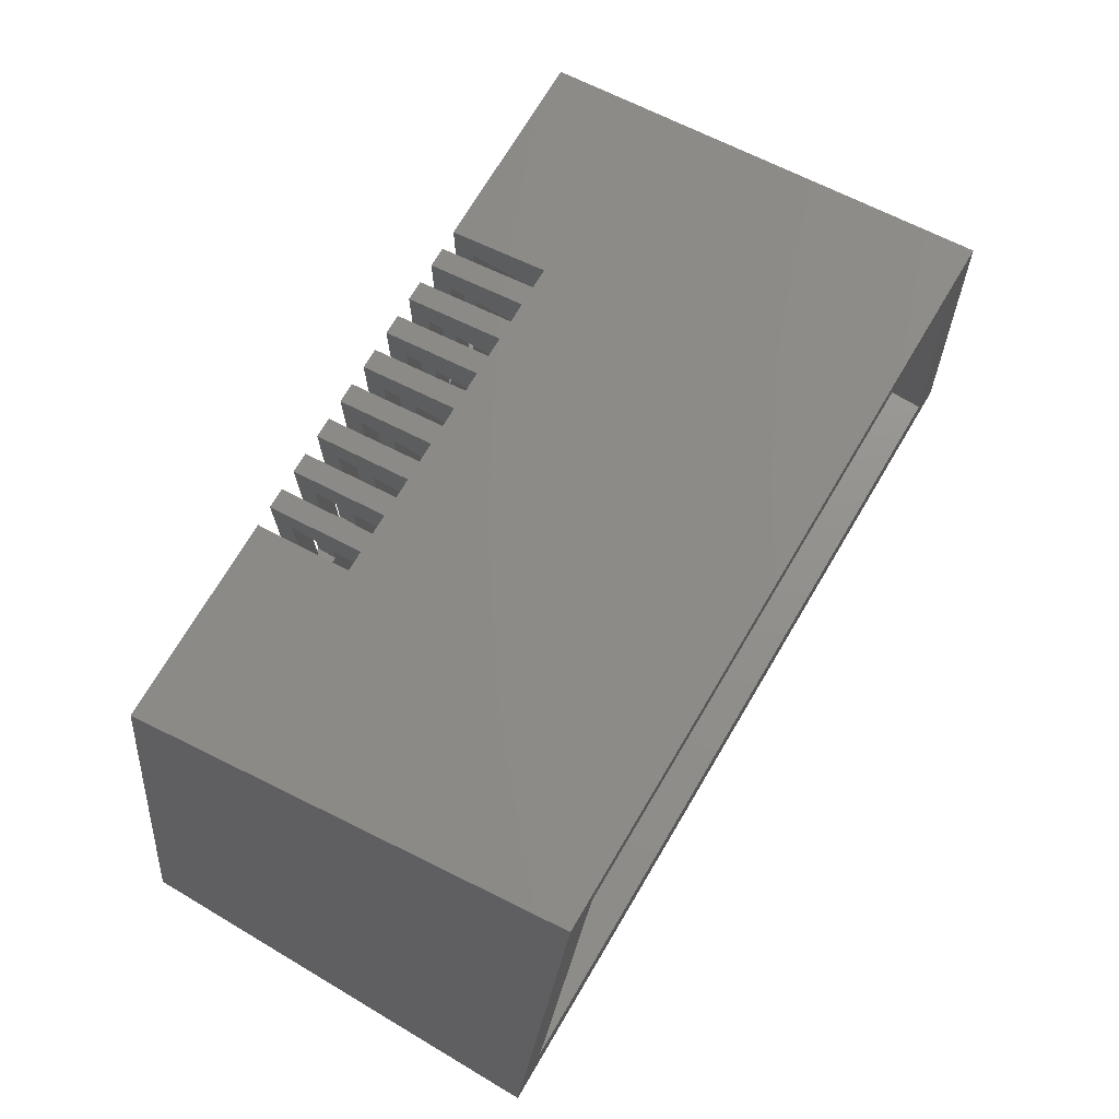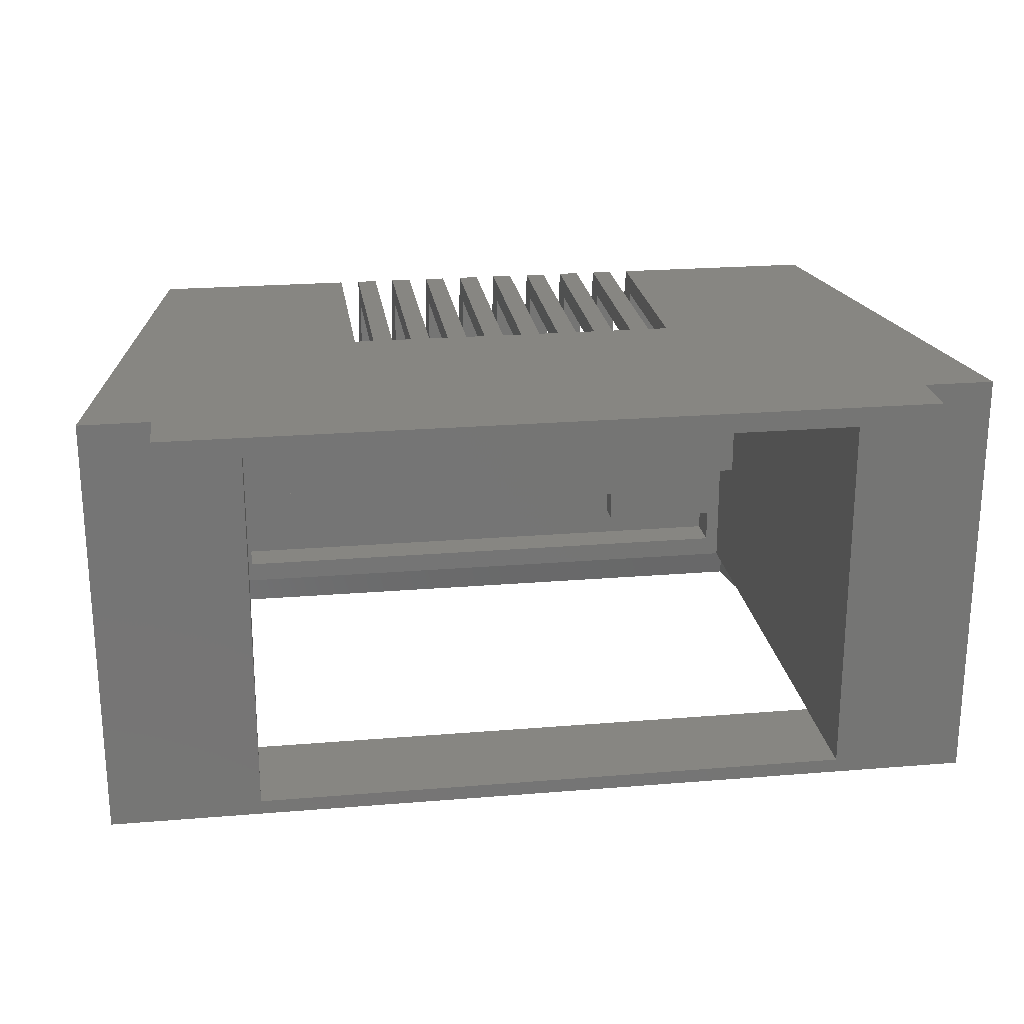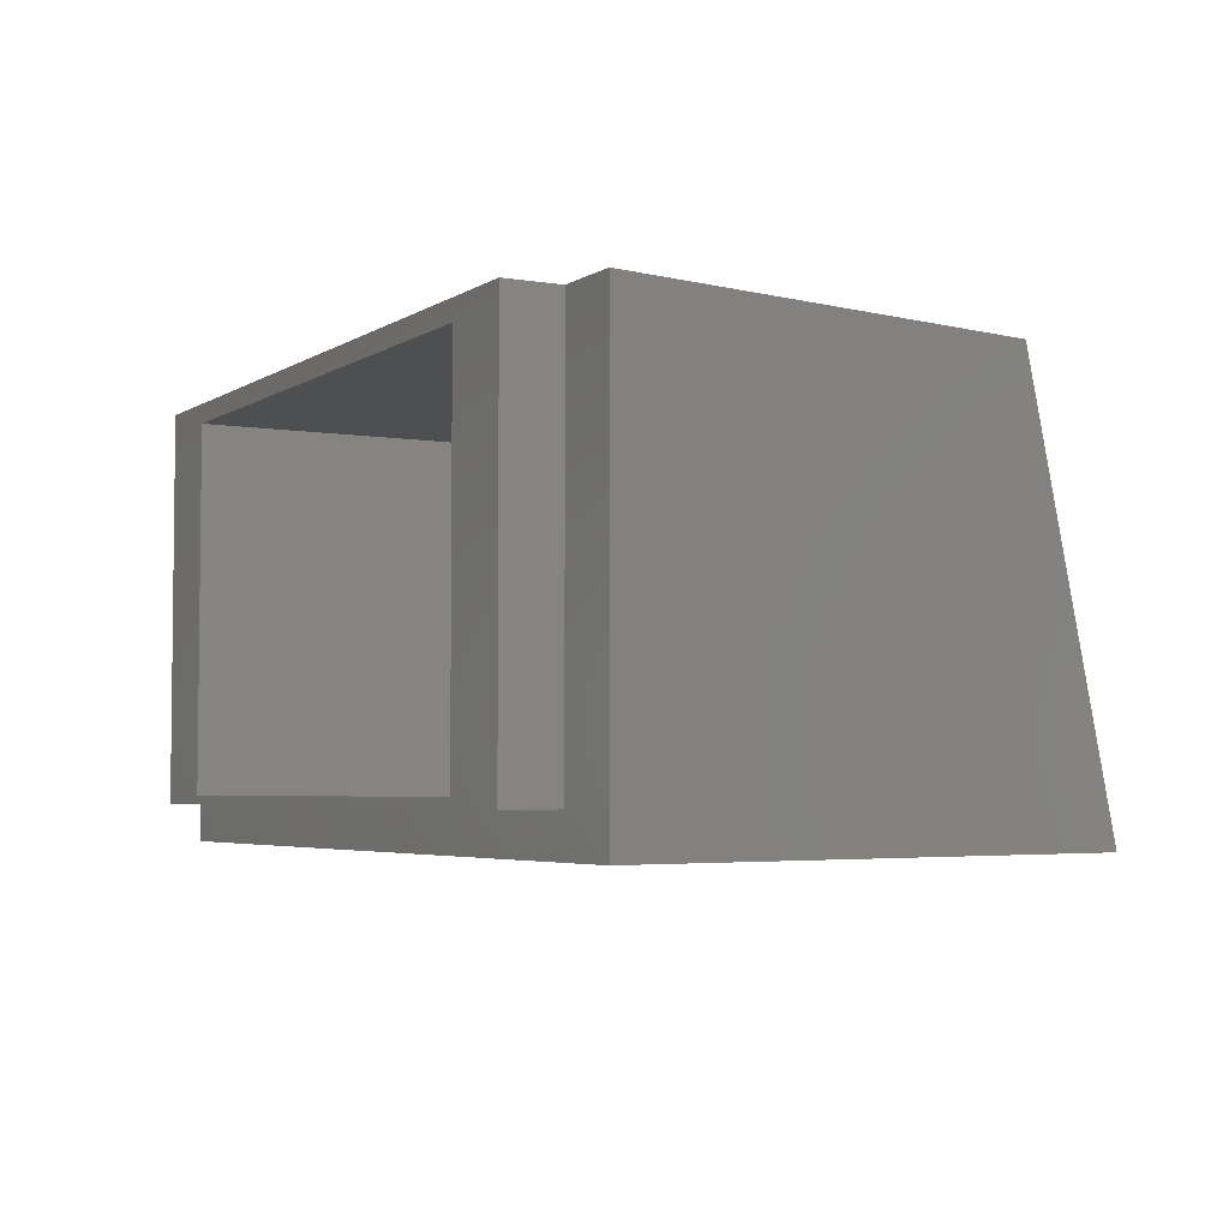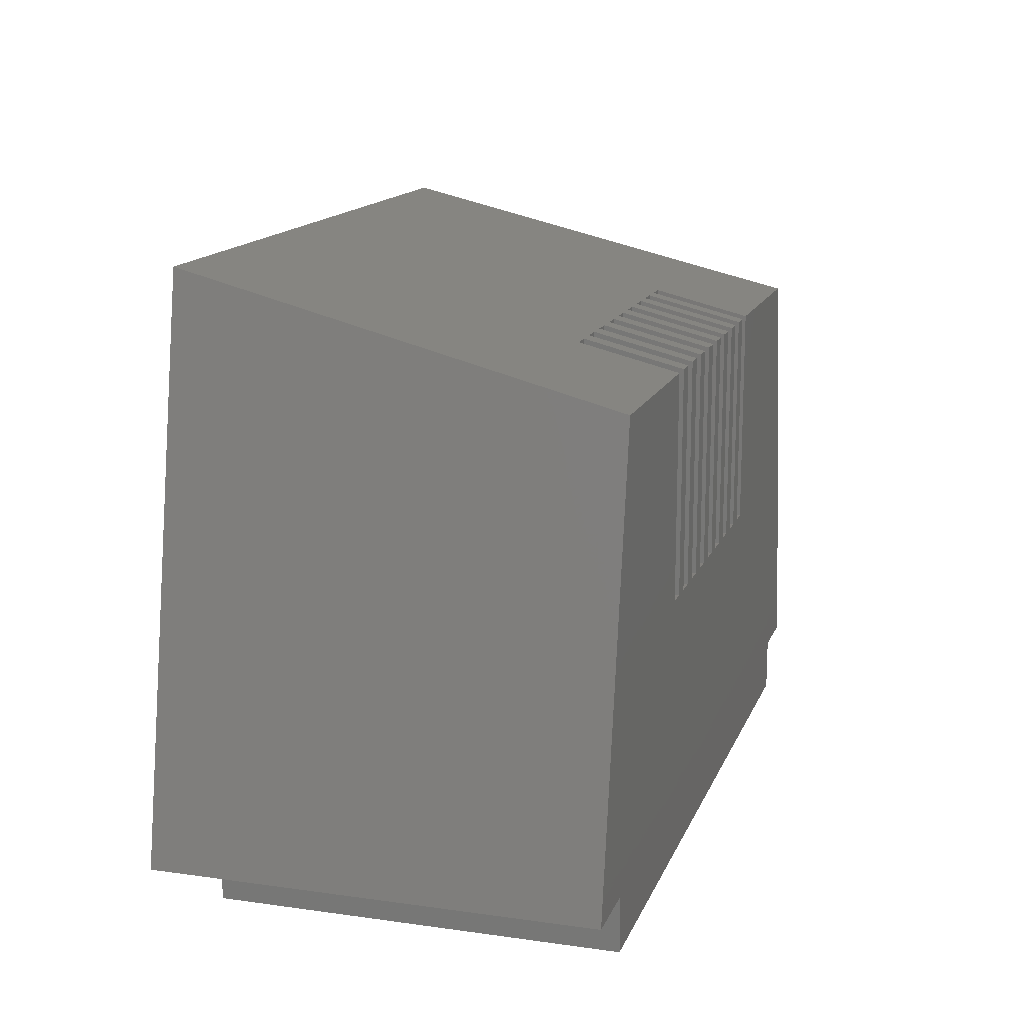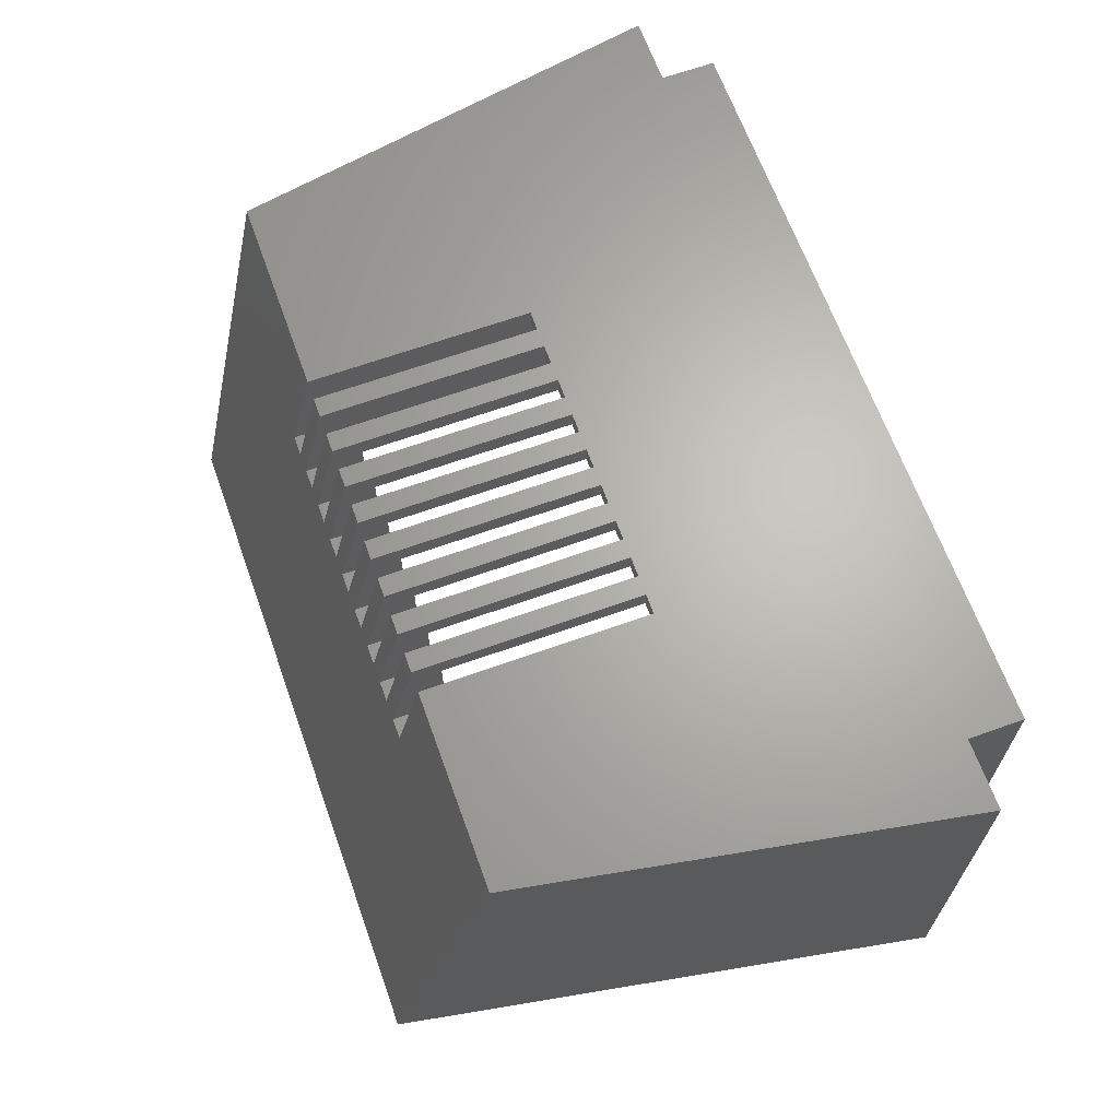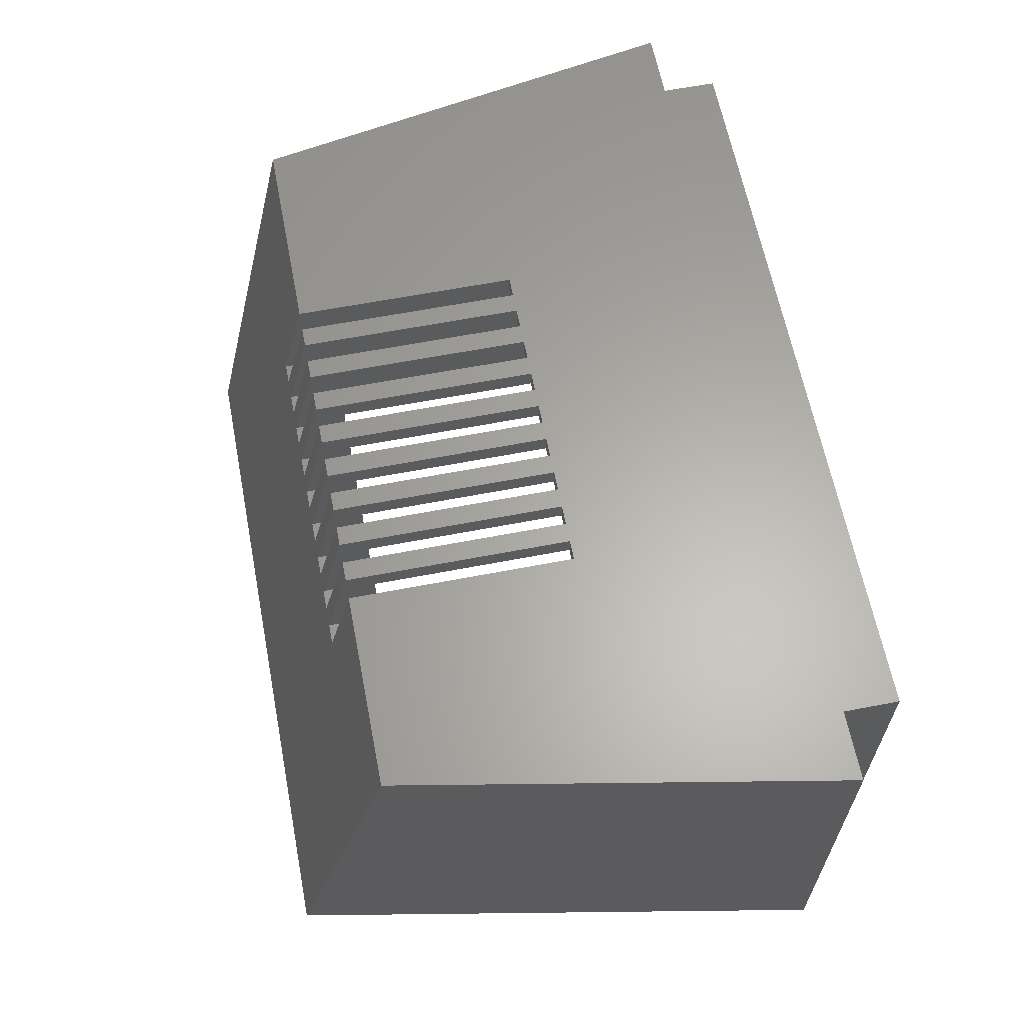
<metadata>
{"format":"stl","ext":"stl","renderer":"f3d","projection":"perspective","resolution":1024,"background":"white","views":[{"elev":72.3,"azim":-59.3,"up":"+Z"},{"elev":22.7,"azim":171.9,"up":"+Y"},{"elev":-4.1,"azim":-118.5,"up":"+Y"},{"elev":14.9,"azim":106.8,"up":"+Z"},{"elev":65.7,"azim":70.2,"up":"+Y"},{"elev":62.9,"azim":79.0,"up":"+Y"}]}
</metadata>
<code>
# stl→obj: 164 verts, 364 faces
v -0.3 22.5 46.92
v -0.3 21.5 45.5
v -0.3 22.5 35.5
v -0.3 17.5 48.15
v -0.3 17.5 45.5
v -0.3 21.5 35.5
v 0.7 21.5 45.5
v 0.7 22.5 35.5
v 0.7 21.5 35.5
v 0.7 22.5 46.92
v 0.7 17.5 48.15
v 0.7 17.5 45.5
v 1.7 22.5 46.92
v 1.7 21.5 45.5
v 1.7 22.5 35.5
v 1.7 17.5 48.15
v 1.7 17.5 45.5
v 1.7 21.5 35.5
v 2.7 21.5 45.5
v 2.7 22.5 35.5
v 2.7 21.5 35.5
v 2.7 22.5 46.92
v 2.7 17.5 48.15
v 2.7 17.5 45.5
v -2.3 22.5 46.92
v -2.3 21.5 45.5
v -2.3 22.5 35.5
v -2.3 17.5 48.15
v -2.3 17.5 45.5
v -2.3 21.5 35.5
v -1.3 21.5 45.5
v -1.3 22.5 35.5
v -1.3 21.5 35.5
v -1.3 22.5 46.92
v -1.3 17.5 48.15
v -1.3 17.5 45.5
v 3.7 22.5 46.92
v 3.7 21.5 45.5
v 3.7 22.5 35.5
v 3.7 17.5 48.15
v 3.7 17.5 45.5
v 3.7 21.5 35.5
v 4.7 21.5 45.5
v 4.7 22.5 35.5
v 4.7 21.5 35.5
v 4.7 22.5 46.92
v 4.7 17.5 48.15
v 4.7 17.5 45.5
v -4.3 22.5 46.92
v -4.3 21.5 45.5
v -4.3 22.5 35.5
v -4.3 17.5 48.15
v -4.3 17.5 45.5
v -4.3 21.5 35.5
v -3.3 21.5 45.5
v -3.3 22.5 35.5
v -3.3 21.5 35.5
v -3.3 22.5 46.92
v -3.3 17.5 48.15
v -3.3 17.5 45.5
v 5.7 22.5 46.92
v 5.7 21.5 45.5
v 5.7 22.5 35.5
v 5.7 17.5 48.15
v 5.7 17.5 45.5
v 5.7 21.5 35.5
v 6.7 21.5 45.5
v 6.7 22.5 35.5
v 6.7 21.5 35.5
v 6.7 22.5 46.92
v 6.7 17.5 48.15
v 6.7 17.5 45.5
v -6.3 22.5 46.92
v -6.3 21.5 45.5
v -6.3 22.5 35.5
v -6.3 17.5 48.15
v -6.3 17.5 45.5
v -6.3 21.5 35.5
v -5.3 21.5 45.5
v -5.3 22.5 35.5
v -5.3 21.5 35.5
v -5.3 22.5 46.92
v -5.3 17.5 48.15
v -5.3 17.5 45.5
v 7.7 22.5 46.92
v 7.7 21.5 45.5
v 7.7 22.5 35.5
v 7.7 17.5 48.15
v 7.7 17.5 45.5
v 7.7 21.5 35.5
v 8.7 21.5 45.5
v 8.7 22.5 35.5
v 8.7 21.5 35.5
v 8.7 22.5 46.92
v 8.7 17.5 48.15
v 8.7 17.5 45.5
v -8.3 22.5 46.92
v -8.3 21.5 45.5
v -8.3 22.5 35.5
v -8.3 17.5 48.15
v -8.3 17.5 45.5
v -8.3 21.5 35.5
v -7.3 21.5 45.5
v -7.3 22.5 35.5
v -7.3 21.5 35.5
v -7.3 22.5 46.92
v -7.3 17.5 48.15
v -7.3 17.5 45.5
v -14.28 4.05 50.5
v -14.28 5.85 48.5
v -14.28 5.85 50.5
v -14.28 4.05 48.5
v -8 5.85 50
v 14.79 5.85 50.5
v -8 5.85 48.5
v 8 5.85 50
v 14.79 5.85 48.5
v 8 5.85 48.5
v 14.79 4.05 48.5
v 14.79 4.05 50.5
v -17.66 0.5 52.35
v -15.89 0.5 50.94
v 17.66 0.5 52.35
v -20.47 0.5 27.2
v -22.75 0.5 24.4
v 20.47 0.5 27.2
v 15.89 0.5 50.94
v 22.75 0.5 24.4
v 19.2 2.5 24.4
v 22.75 22.5 24.4
v -19.2 2.5 24.4
v -22.75 22.5 24.4
v -19.2 22.5 24.4
v 19.2 22.5 24.4
v -18.65 22.5 46.92
v 18.65 22.5 46.92
v -20.47 2.95 27.2
v -15.99 2.95 50.43
v -15 2.95 27.2
v -15 2.9 27.2
v 15 2.9 27.2
v 20.47 2.95 27.2
v 15 2.95 27.2
v 15.99 2.95 50.43
v 19.2 22.5 21.6
v -19.2 22.5 21.6
v 19.2 2.5 21.6
v -19.2 2.5 21.6
v -15 2.95 48.5
v 15 2.95 48.5
v 15 21.5 21.6
v 15 2.9 21.6
v -15 2.9 21.6
v -15 21.5 21.6
v -15 9.9 48.5
v -15 9.9 45.5
v -15 21.5 45.5
v -8 7.5 48.5
v 15 9.9 48.5
v 8 7.5 48.5
v 15 9.9 45.5
v 15 21.5 45.5
v -8 7.5 50
v 8 7.5 50
f 1 2 3
f 4 2 1
f 2 4 5
f 3 2 6
f 7 8 9
f 8 7 10
f 11 7 12
f 7 11 10
f 3 9 8
f 9 3 6
f 12 4 11
f 4 12 5
f 13 14 15
f 16 14 13
f 14 16 17
f 15 14 18
f 19 20 21
f 20 19 22
f 23 19 24
f 19 23 22
f 15 21 20
f 21 15 18
f 24 16 23
f 16 24 17
f 25 26 27
f 28 26 25
f 26 28 29
f 27 26 30
f 31 32 33
f 32 31 34
f 35 31 36
f 31 35 34
f 27 33 32
f 33 27 30
f 36 28 35
f 28 36 29
f 37 38 39
f 40 38 37
f 38 40 41
f 39 38 42
f 43 44 45
f 44 43 46
f 47 43 48
f 43 47 46
f 39 45 44
f 45 39 42
f 48 40 47
f 40 48 41
f 49 50 51
f 52 50 49
f 50 52 53
f 51 50 54
f 55 56 57
f 56 55 58
f 59 55 60
f 55 59 58
f 51 57 56
f 57 51 54
f 60 52 59
f 52 60 53
f 61 62 63
f 64 62 61
f 62 64 65
f 63 62 66
f 67 68 69
f 68 67 70
f 71 67 72
f 67 71 70
f 63 69 68
f 69 63 66
f 72 64 71
f 64 72 65
f 73 74 75
f 76 74 73
f 74 76 77
f 75 74 78
f 79 80 81
f 80 79 82
f 83 79 84
f 79 83 82
f 75 81 80
f 81 75 78
f 84 76 83
f 76 84 77
f 85 86 87
f 88 86 85
f 86 88 89
f 87 86 90
f 91 92 93
f 92 91 94
f 95 91 96
f 91 95 94
f 87 93 92
f 93 87 90
f 96 88 95
f 88 96 89
f 97 98 99
f 100 98 97
f 98 100 101
f 99 98 102
f 103 104 105
f 104 103 106
f 107 103 108
f 103 107 106
f 99 105 104
f 105 99 102
f 108 100 107
f 100 108 101
f 109 110 111
f 110 109 112
f 111 113 114
f 110 113 111
f 113 110 115
f 116 114 113
f 117 116 118
f 116 117 114
f 119 114 117
f 114 119 120
f 119 109 120
f 109 119 112
f 109 114 120
f 114 109 111
f 121 122 123
f 121 124 122
f 124 125 126
f 125 124 121
f 127 123 122
f 126 123 127
f 126 128 123
f 128 126 125
f 128 129 130
f 128 131 129
f 125 131 128
f 132 131 125
f 131 132 133
f 130 129 134
f 121 135 132
f 121 132 125
f 73 106 76
f 49 82 52
f 25 58 28
f 1 34 4
f 13 10 16
f 37 22 40
f 61 46 64
f 85 70 88
f 95 136 94
f 136 95 123
f 88 123 95
f 71 88 70
f 71 123 88
f 64 123 71
f 47 64 46
f 47 123 64
f 40 123 47
f 23 40 22
f 23 123 40
f 16 123 23
f 11 16 10
f 11 123 16
f 4 123 11
f 35 4 34
f 121 4 35
f 121 35 28
f 59 28 58
f 121 28 59
f 121 59 52
f 83 52 82
f 121 52 83
f 121 83 76
f 107 76 106
f 121 76 107
f 121 107 100
f 4 121 123
f 135 100 97
f 100 135 121
f 128 130 136
f 128 136 123
f 137 122 124
f 138 122 137
f 139 137 140
f 141 142 143
f 142 141 126
f 140 126 141
f 124 140 137
f 140 124 126
f 144 126 127
f 142 126 144
f 122 144 127
f 144 122 138
f 136 92 94
f 134 87 92
f 87 134 68
f 145 68 134
f 63 145 44
f 44 145 39
f 39 145 20
f 20 145 15
f 15 145 8
f 8 145 3
f 146 3 145
f 3 146 32
f 32 146 27
f 27 146 56
f 56 146 51
f 51 146 80
f 80 146 75
f 136 134 92
f 134 136 130
f 87 70 85
f 70 87 68
f 63 46 61
f 46 63 44
f 39 22 37
f 22 39 20
f 15 10 13
f 10 15 8
f 3 34 1
f 34 3 32
f 27 58 25
f 58 27 56
f 51 82 49
f 82 51 80
f 75 106 73
f 106 75 104
f 99 135 97
f 68 145 63
f 75 146 104
f 133 135 99
f 135 133 132
f 133 104 146
f 104 133 99
f 129 145 134
f 145 129 147
f 148 129 131
f 129 148 147
f 148 133 146
f 133 148 131
f 138 149 144
f 137 149 138
f 149 137 139
f 150 144 149
f 142 150 143
f 150 142 144
f 151 147 152
f 147 153 152
f 153 148 154
f 148 153 147
f 147 151 145
f 154 145 151
f 154 146 145
f 146 154 148
f 155 149 156
f 156 154 157
f 139 156 149
f 156 139 154
f 153 139 140
f 139 153 154
f 115 110 158
f 117 150 119
f 150 112 119
f 112 149 110
f 149 112 150
f 150 117 159
f 160 117 118
f 117 160 159
f 158 159 160
f 158 155 159
f 110 155 158
f 155 110 149
f 151 161 162
f 150 161 143
f 151 143 161
f 152 143 151
f 143 152 141
f 161 150 159
f 156 159 155
f 159 156 161
f 152 140 141
f 140 152 153
f 161 96 162
f 161 89 96
f 89 72 86
f 161 72 89
f 161 65 72
f 65 48 62
f 161 48 65
f 161 41 48
f 41 24 38
f 161 24 41
f 161 17 24
f 17 12 14
f 161 12 17
f 161 5 12
f 5 36 2
f 156 5 161
f 5 156 36
f 29 60 26
f 36 156 29
f 29 156 60
f 53 84 50
f 60 156 53
f 53 156 84
f 77 108 74
f 84 156 77
f 77 156 108
f 108 156 101
f 157 101 156
f 101 157 98
f 162 96 91
f 86 72 67
f 62 48 43
f 38 24 19
f 14 12 7
f 2 36 31
f 26 60 55
f 50 84 79
f 74 108 103
f 157 102 98
f 154 105 102
f 105 154 78
f 78 154 81
f 81 154 54
f 54 154 57
f 57 154 30
f 30 154 33
f 33 154 6
f 151 6 154
f 6 151 9
f 9 151 18
f 18 151 21
f 21 151 42
f 42 151 45
f 45 151 66
f 66 151 69
f 69 151 90
f 154 102 157
f 105 74 103
f 74 105 78
f 81 50 79
f 50 81 54
f 57 26 55
f 26 57 30
f 33 2 31
f 2 33 6
f 9 14 7
f 14 9 18
f 21 38 19
f 38 21 42
f 45 62 43
f 62 45 66
f 69 86 67
f 86 69 90
f 93 162 91
f 93 151 162
f 90 151 93
f 113 158 163
f 158 113 115
f 113 164 116
f 164 113 163
f 118 164 160
f 164 118 116
f 158 164 163
f 164 158 160

</code>
